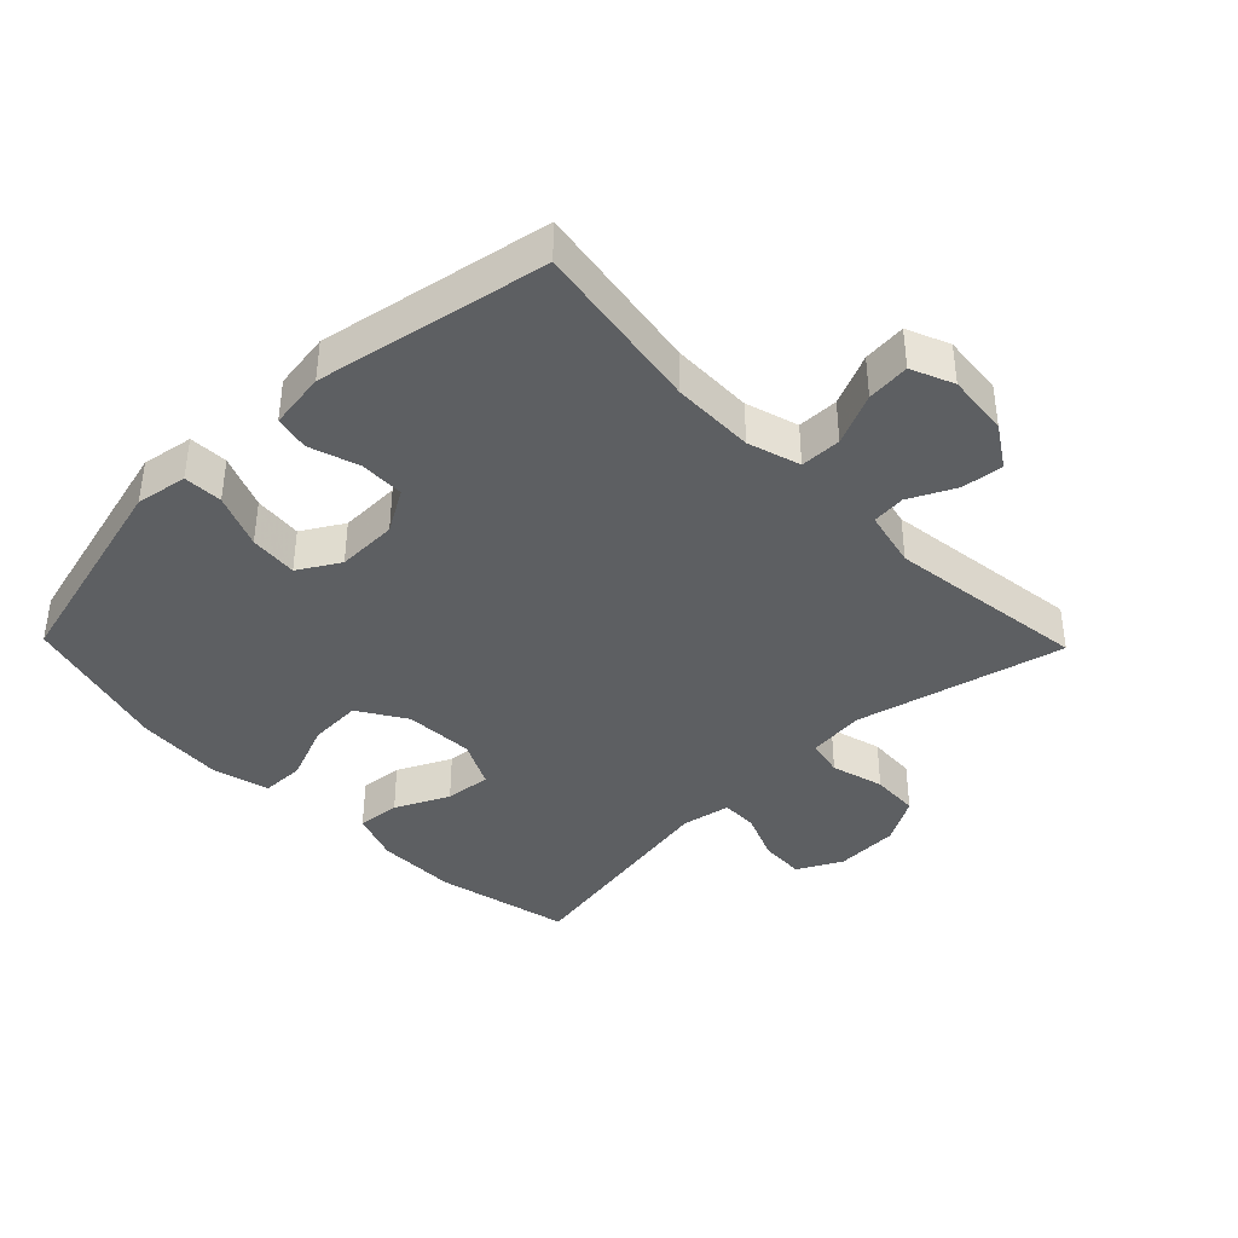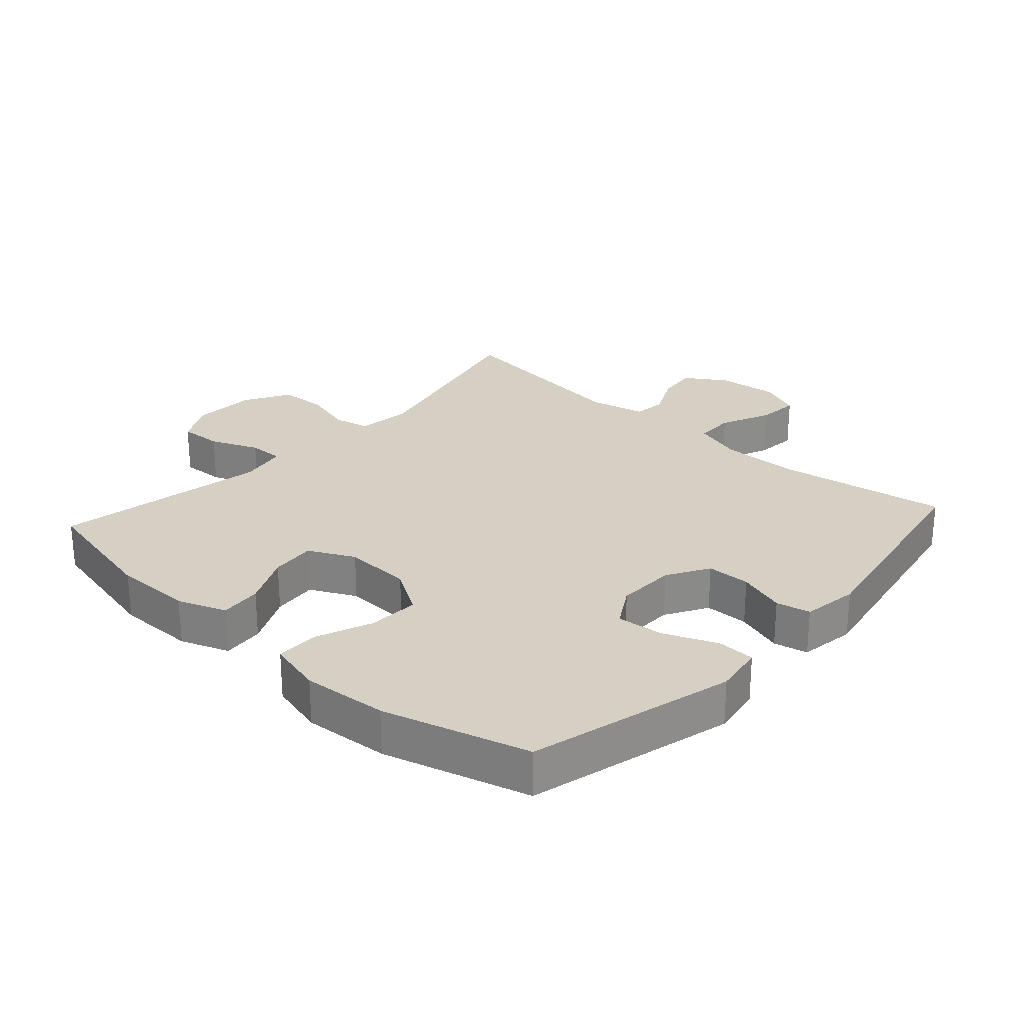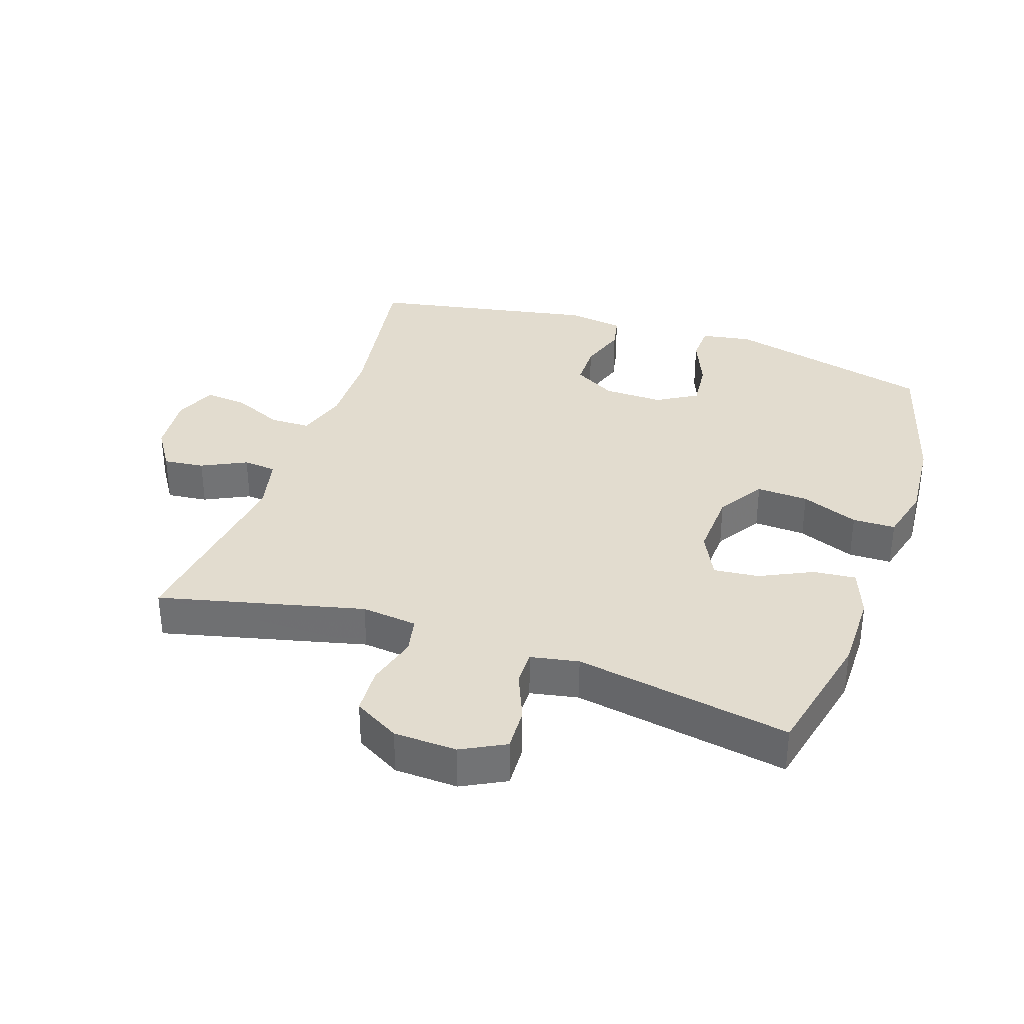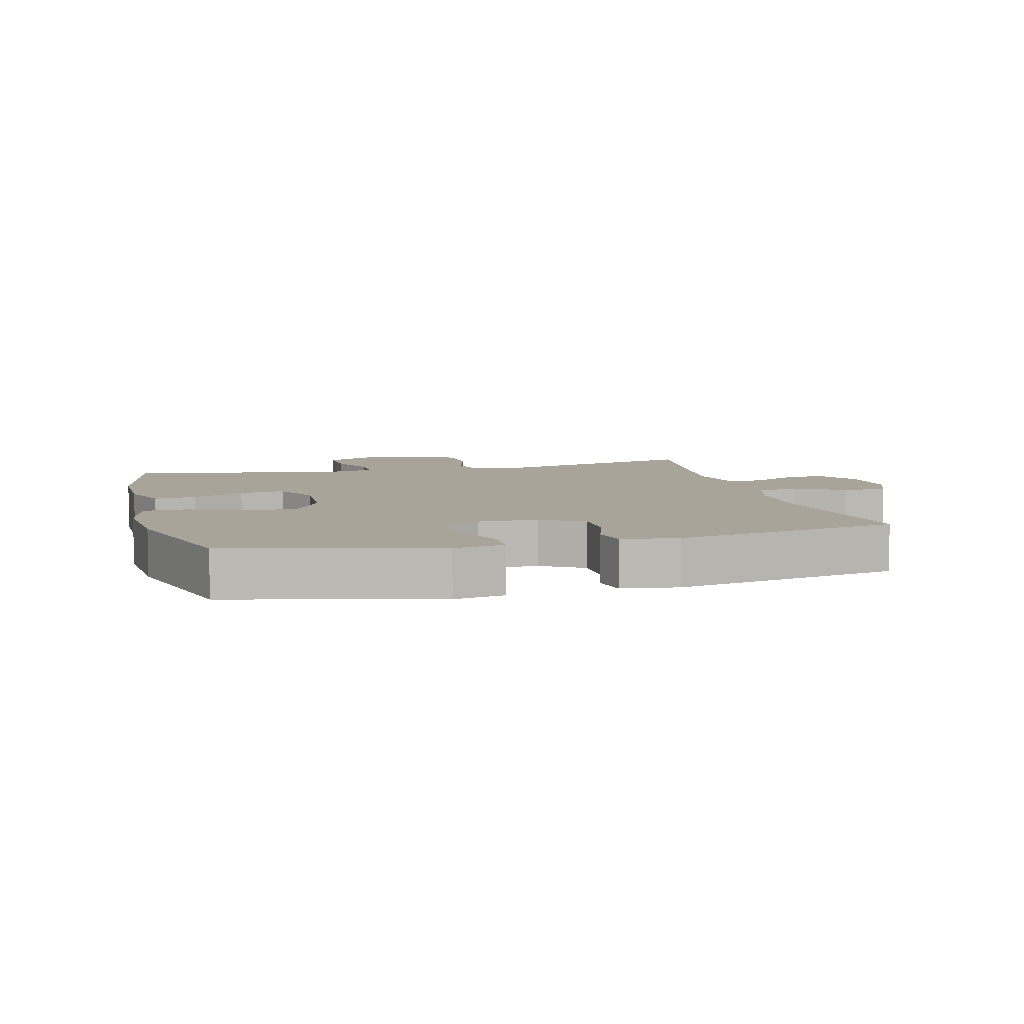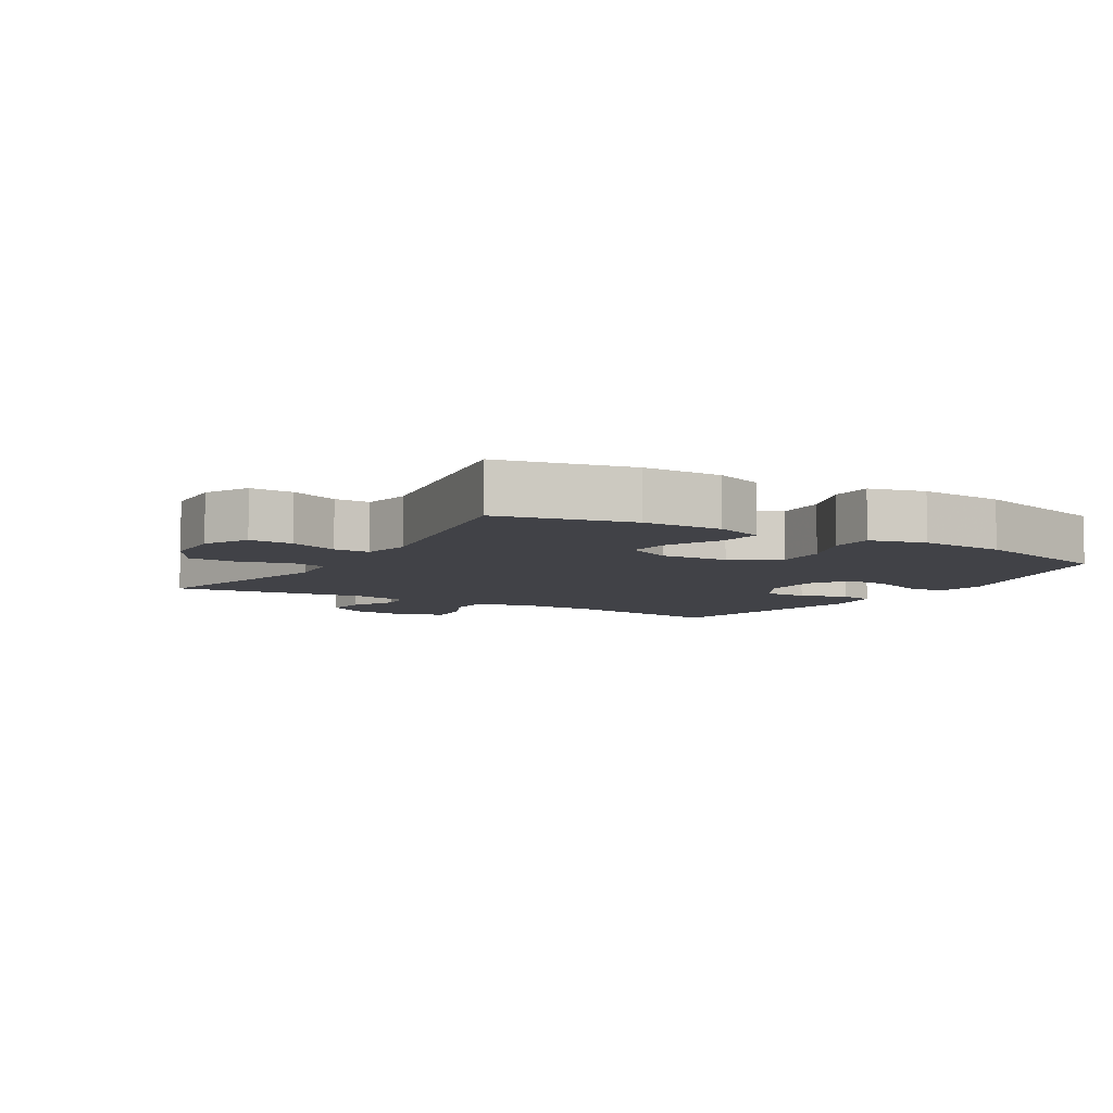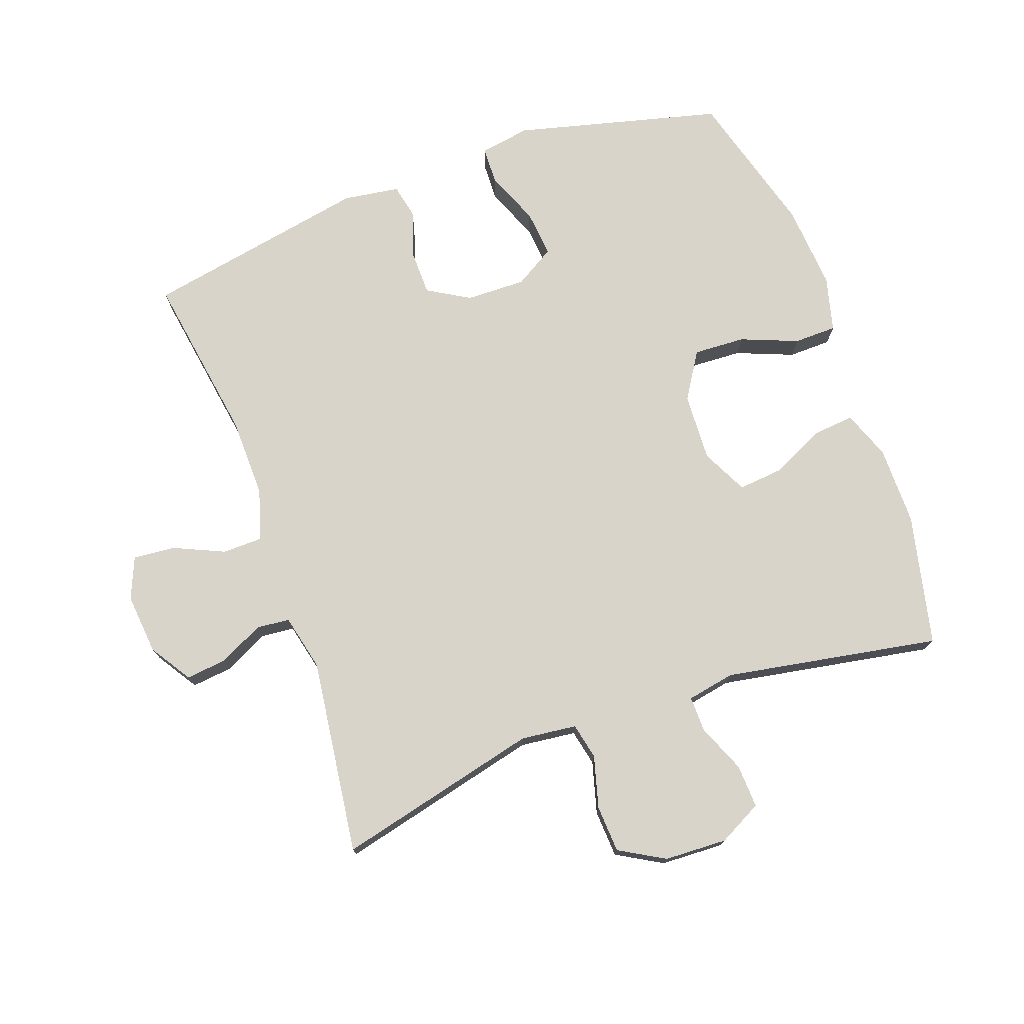
<metadata>
{"format":"obj","ext":"obj","renderer":"f3d","projection":"perspective","resolution":1024,"background":"white","views":[{"elev":-39.6,"azim":-45.8,"up":"+Y"},{"elev":26.2,"azim":-137.9,"up":"+Y"},{"elev":34.6,"azim":108.7,"up":"+Y"},{"elev":7.1,"azim":-104.8,"up":"+Y"},{"elev":-6.8,"azim":149.0,"up":"+Y"},{"elev":74.9,"azim":70.2,"up":"+Y"}]}
</metadata>
<code>
v -0.5 0.07 -0.5
v -0.581 0.07 -0.181
v -0.568 0.07 -0.103
v -0.509 0.07 -0.101
v -0.427 0.07 -0.135
v -0.354 0.07 -0.142
v -0.317 0.07 -0.08
v -0.319 0.07 0.012
v -0.357 0.07 0.077
v -0.425 0.07 0.078
v -0.499 0.07 0.054
v -0.552 0.07 0.065
v -0.565 0.07 0.152
v -0.5 0.07 0.5
v -0.239 0.07 0.459
v -0.115 0.07 0.457
v -0.036 0.07 0.481
v -0.035 0.07 0.543
v -0.07 0.07 0.621
v -0.076 0.07 0.686
v -0.012 0.07 0.713
v 0.082 0.07 0.704
v 0.146 0.07 0.663
v 0.139 0.07 0.6
v 0.105 0.07 0.531
v 0.11 0.07 0.48
v 0.197 0.07 0.46
v 0.5 0.07 0.5
v 0.424 0.07 0.185
v 0.434 0.07 0.099
v 0.49 0.07 0.087
v 0.57 0.07 0.109
v 0.643 0.07 0.105
v 0.683 0.07 0.035
v 0.687 0.07 -0.062
v 0.652 0.07 -0.129
v 0.585 0.07 -0.126
v 0.51 0.07 -0.095
v 0.455 0.07 -0.094
v 0.441 0.07 -0.168
v 0.5 0.07 -0.5
v 0.297 0.07 -0.546
v 0.175 0.07 -0.546
v 0.1 0.07 -0.518
v 0.106 0.07 -0.453
v 0.145 0.07 -0.372
v 0.152 0.07 -0.302
v 0.081 0.07 -0.267
v -0.024 0.07 -0.272
v -0.096 0.07 -0.317
v -0.092 0.07 -0.397
v -0.057 0.07 -0.485
v -0.058 0.07 -0.551
v -0.143 0.07 -0.573
v -0.275 0.07 -0.563
v -0.5 0 -0.5
v -0.581 0 -0.181
v -0.568 0 -0.103
v -0.509 0 -0.101
v -0.427 0 -0.135
v -0.354 0 -0.142
v -0.317 0 -0.08
v -0.319 0 0.012
v -0.357 0 0.077
v -0.425 0 0.078
v -0.499 0 0.054
v -0.552 0 0.065
v -0.565 0 0.152
v -0.5 0 0.5
v -0.239 0 0.459
v -0.115 0 0.457
v -0.036 0 0.481
v -0.035 0 0.543
v -0.07 0 0.621
v -0.076 0 0.686
v -0.012 0 0.713
v 0.082 0 0.704
v 0.146 0 0.663
v 0.139 0 0.6
v 0.105 0 0.531
v 0.11 0 0.48
v 0.197 0 0.46
v 0.5 0 0.5
v 0.424 0 0.185
v 0.434 0 0.099
v 0.49 0 0.087
v 0.57 0 0.109
v 0.643 0 0.105
v 0.683 0 0.035
v 0.687 0 -0.062
v 0.652 0 -0.129
v 0.585 0 -0.126
v 0.51 0 -0.095
v 0.455 0 -0.094
v 0.441 0 -0.168
v 0.5 0 -0.5
v 0.297 0 -0.546
v 0.175 0 -0.546
v 0.1 0 -0.518
v 0.106 0 -0.453
v 0.145 0 -0.372
v 0.152 0 -0.302
v 0.081 0 -0.267
v -0.024 0 -0.272
v -0.096 0 -0.317
v -0.092 0 -0.397
v -0.057 0 -0.485
v -0.058 0 -0.551
v -0.143 0 -0.573
v -0.275 0 -0.563
f 51 52 53 54
f 50 51 54 55
f 43 44 45 46
f 43 46 47
f 40 41 42 43
f 39 40 43 47
f 35 36 37 38
f 35 38 39
f 34 35 39
f 31 32 33 34
f 30 31 34 39
f 29 30 39 47
f 27 28 29 47
f 22 23 24 25
f 22 25 26
f 21 22 26
f 18 19 20 21
f 17 18 21 26
f 16 17 26 27
f 12 13 14 15
f 10 11 12 15
f 9 10 15 16
f 8 9 16 27
f 2 3 4 5
f 2 5 6
f 50 55 1 2
f 49 50 2 6
f 48 49 6 7
f 8 27 47 48
f 7 8 48
f 109 108 107 106
f 110 109 106 105
f 101 100 99 98
f 102 101 98
f 98 97 96 95
f 102 98 95 94
f 93 92 91 90
f 94 93 90
f 94 90 89
f 89 88 87 86
f 94 89 86 85
f 102 94 85 84
f 102 84 83 82
f 80 79 78 77
f 81 80 77
f 81 77 76
f 76 75 74 73
f 81 76 73 72
f 82 81 72 71
f 70 69 68 67
f 70 67 66 65
f 71 70 65 64
f 82 71 64 63
f 60 59 58 57
f 61 60 57
f 57 56 110 105
f 61 57 105 104
f 62 61 104 103
f 103 102 82 63
f 103 63 62
f 1 56 57 2
f 2 57 58 3
f 3 58 59 4
f 4 59 60 5
f 5 60 61 6
f 6 61 62 7
f 7 62 63 8
f 8 63 64 9
f 9 64 65 10
f 10 65 66 11
f 11 66 67 12
f 12 67 68 13
f 13 68 69 14
f 14 69 70 15
f 15 70 71 16
f 16 71 72 17
f 17 72 73 18
f 18 73 74 19
f 19 74 75 20
f 20 75 76 21
f 21 76 77 22
f 22 77 78 23
f 23 78 79 24
f 24 79 80 25
f 25 80 81 26
f 26 81 82 27
f 27 82 83 28
f 28 83 84 29
f 29 84 85 30
f 30 85 86 31
f 31 86 87 32
f 32 87 88 33
f 33 88 89 34
f 34 89 90 35
f 35 90 91 36
f 36 91 92 37
f 37 92 93 38
f 38 93 94 39
f 39 94 95 40
f 40 95 96 41
f 41 96 97 42
f 42 97 98 43
f 43 98 99 44
f 44 99 100 45
f 45 100 101 46
f 46 101 102 47
f 47 102 103 48
f 48 103 104 49
f 49 104 105 50
f 50 105 106 51
f 51 106 107 52
f 52 107 108 53
f 53 108 109 54
f 54 109 110 55
f 55 110 56 1

</code>
